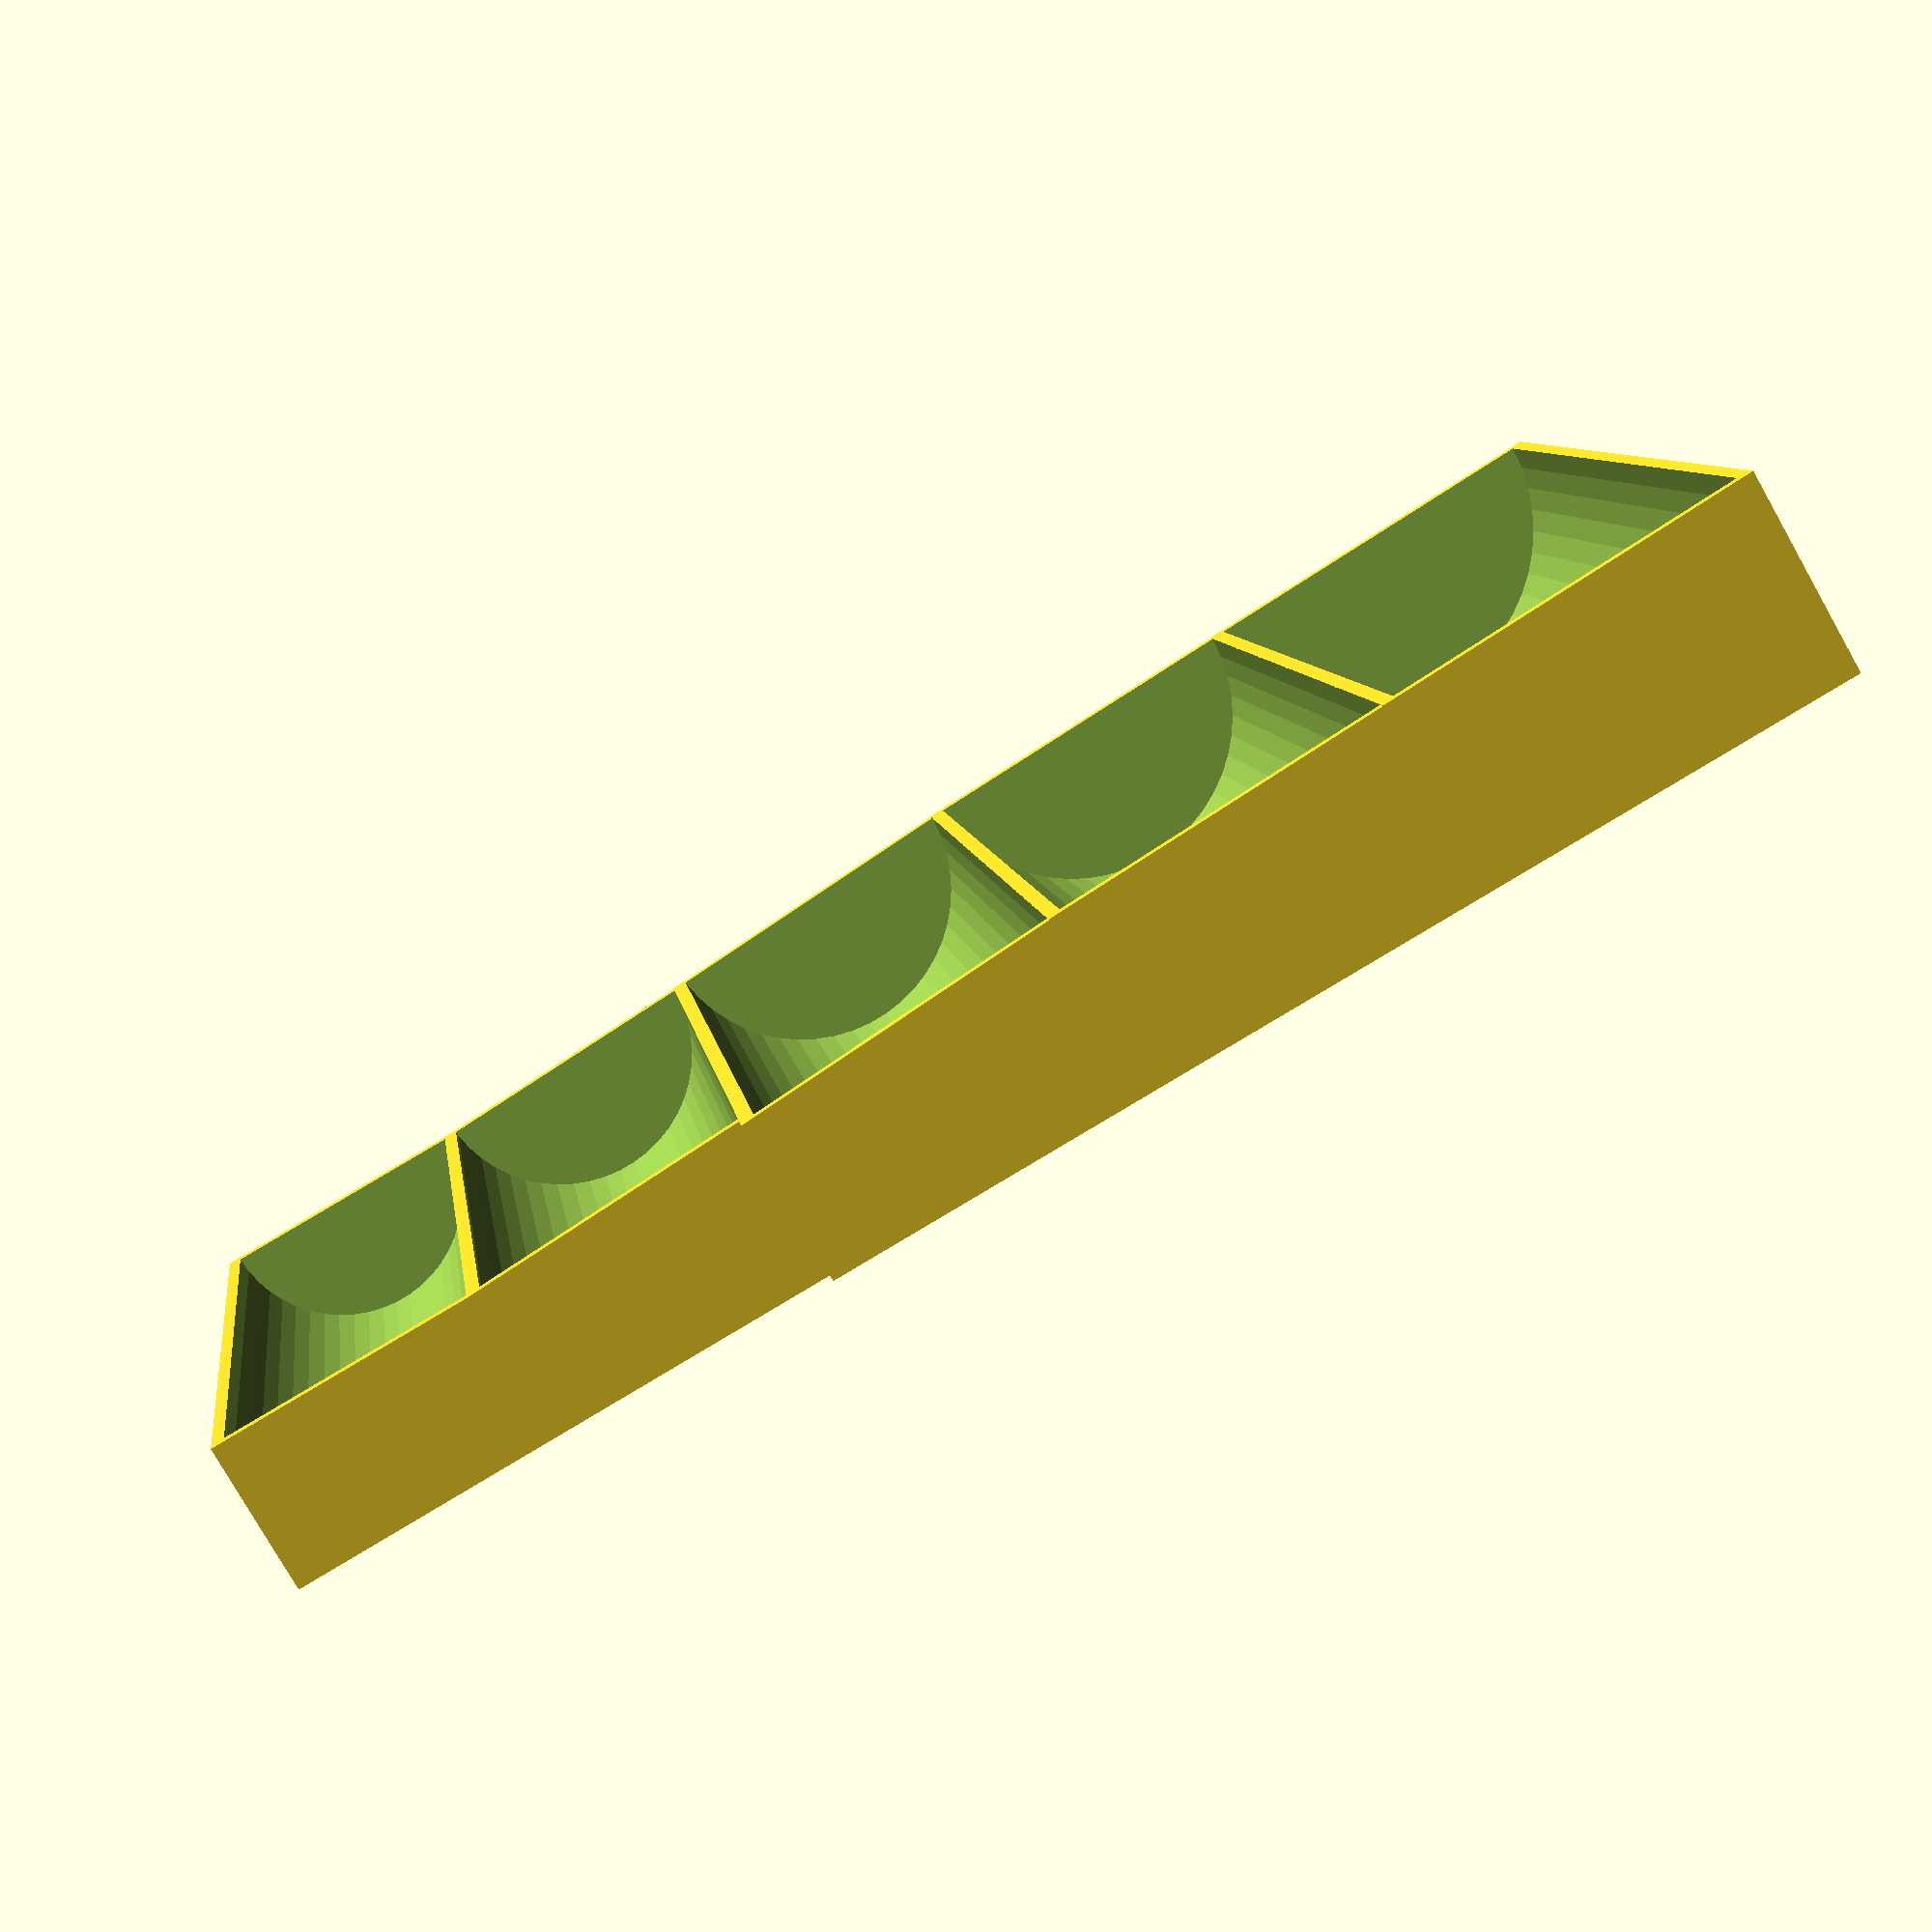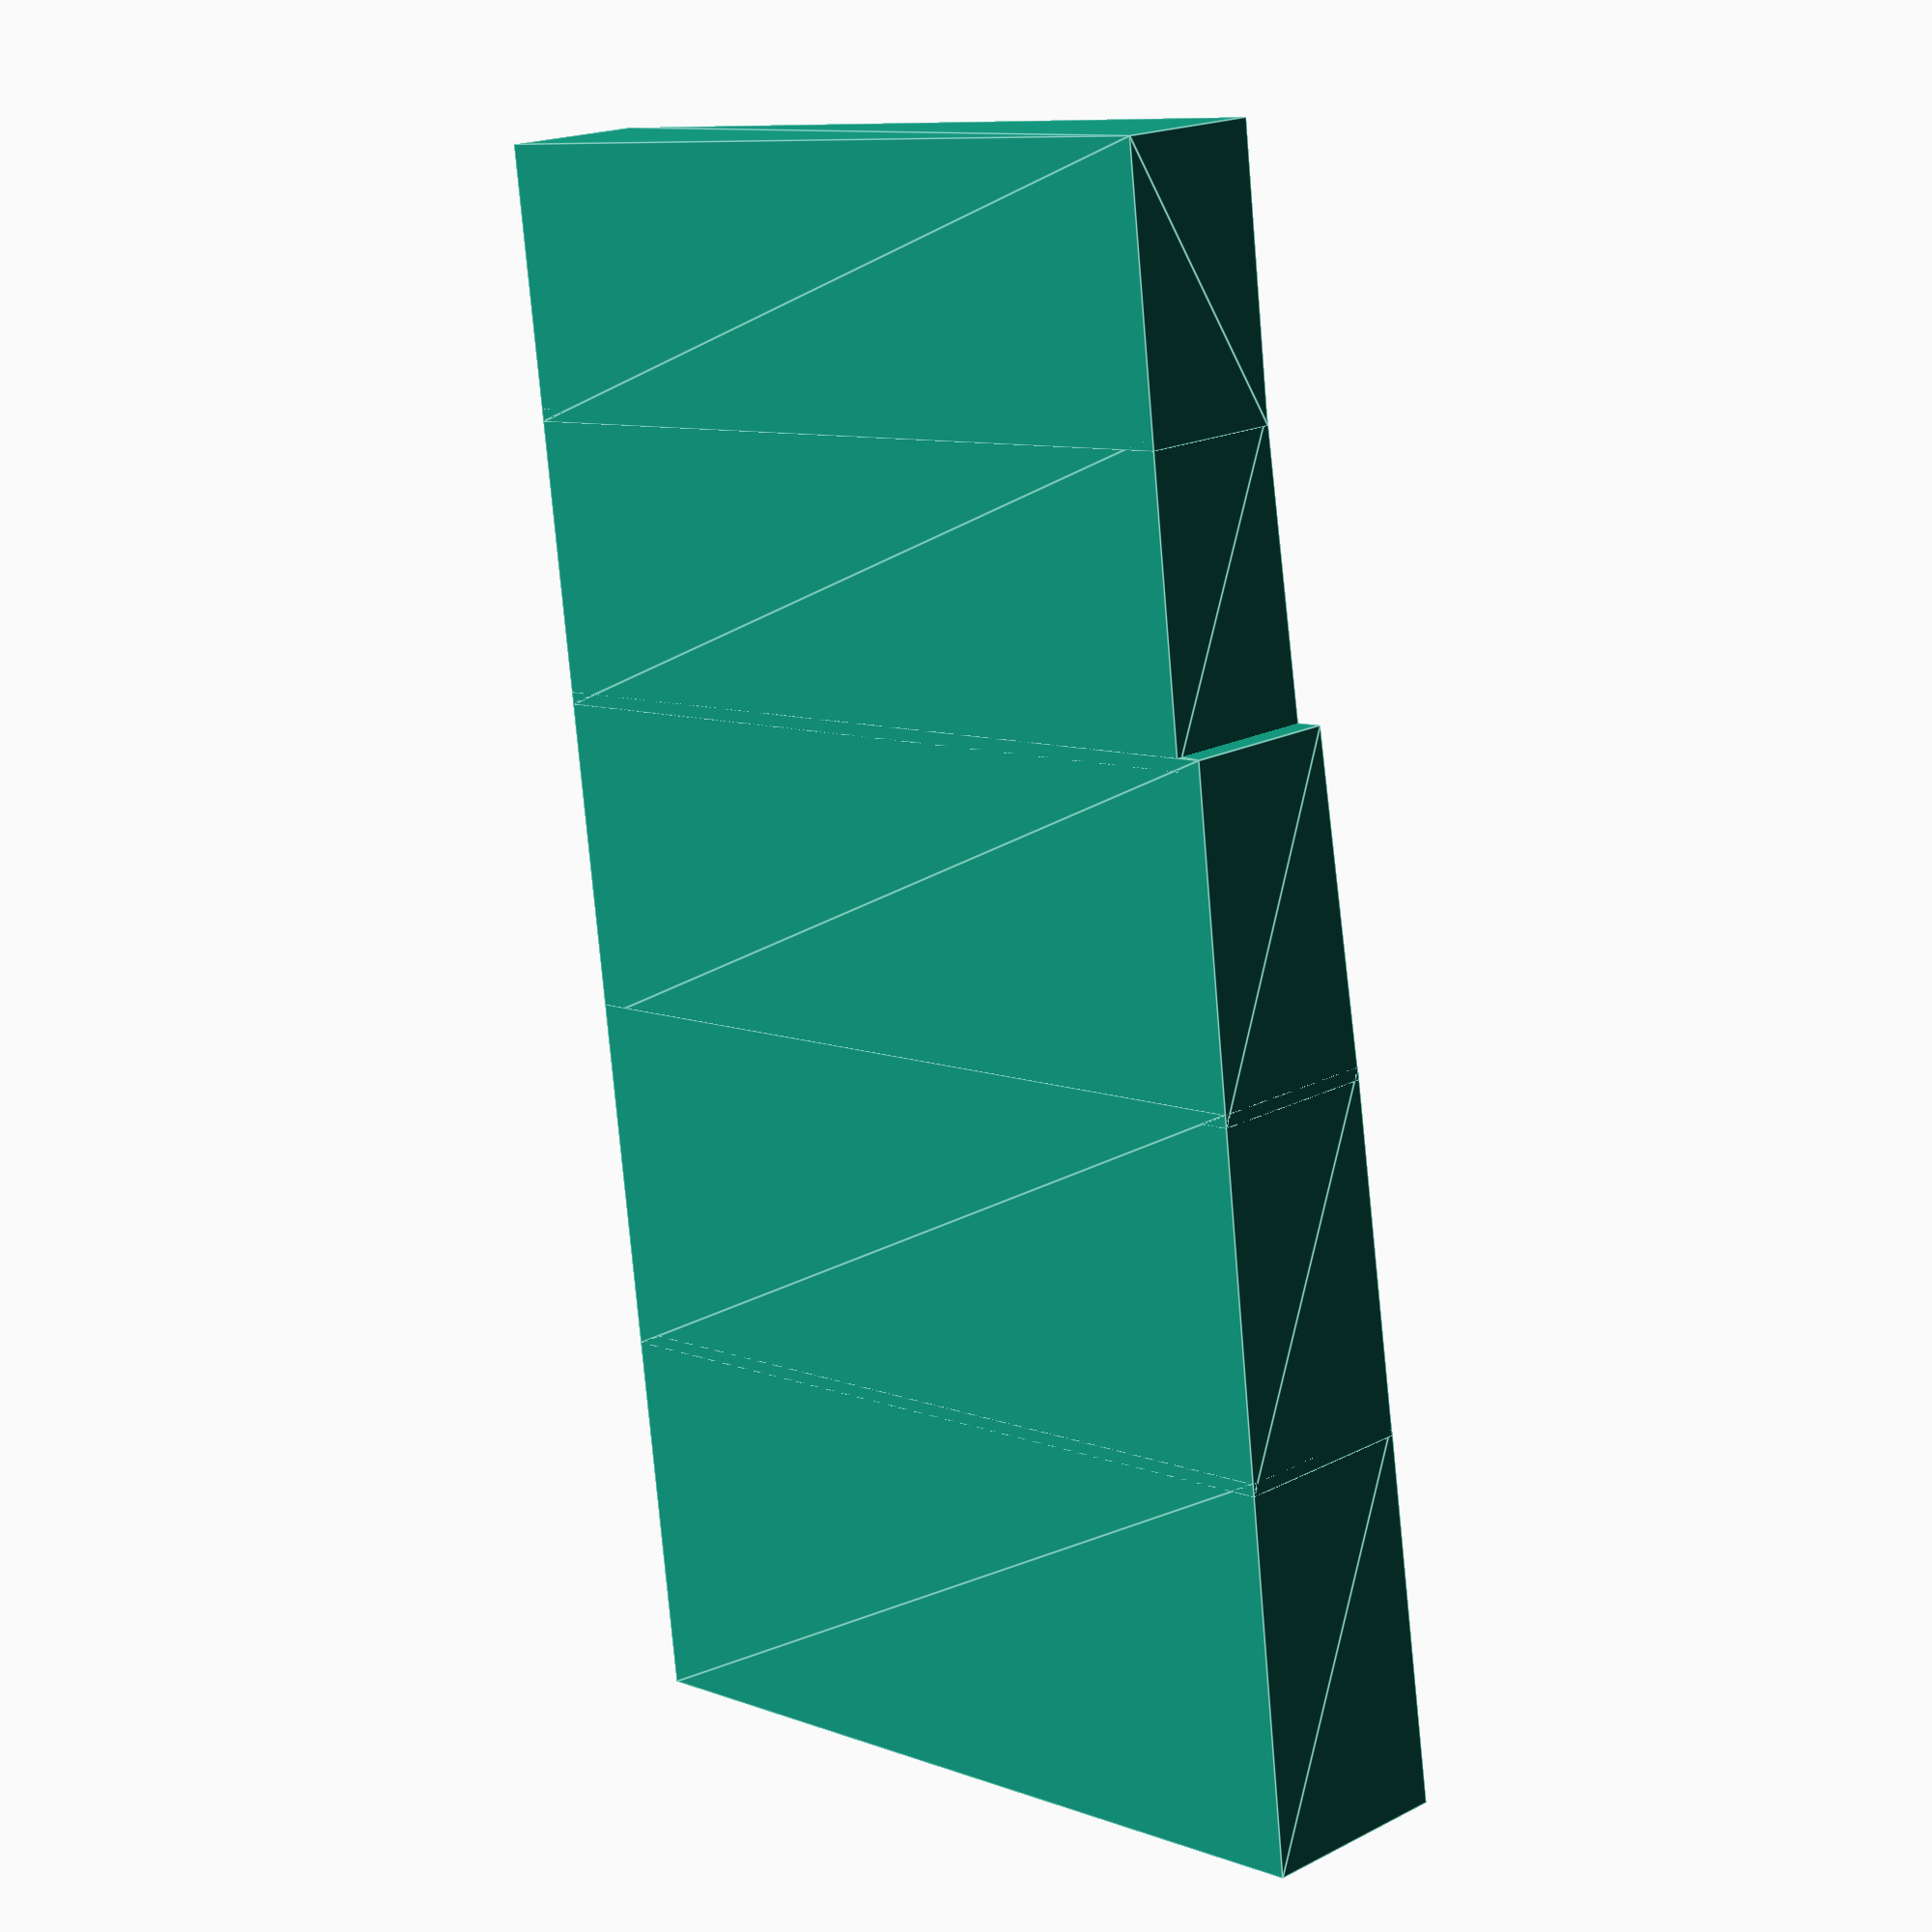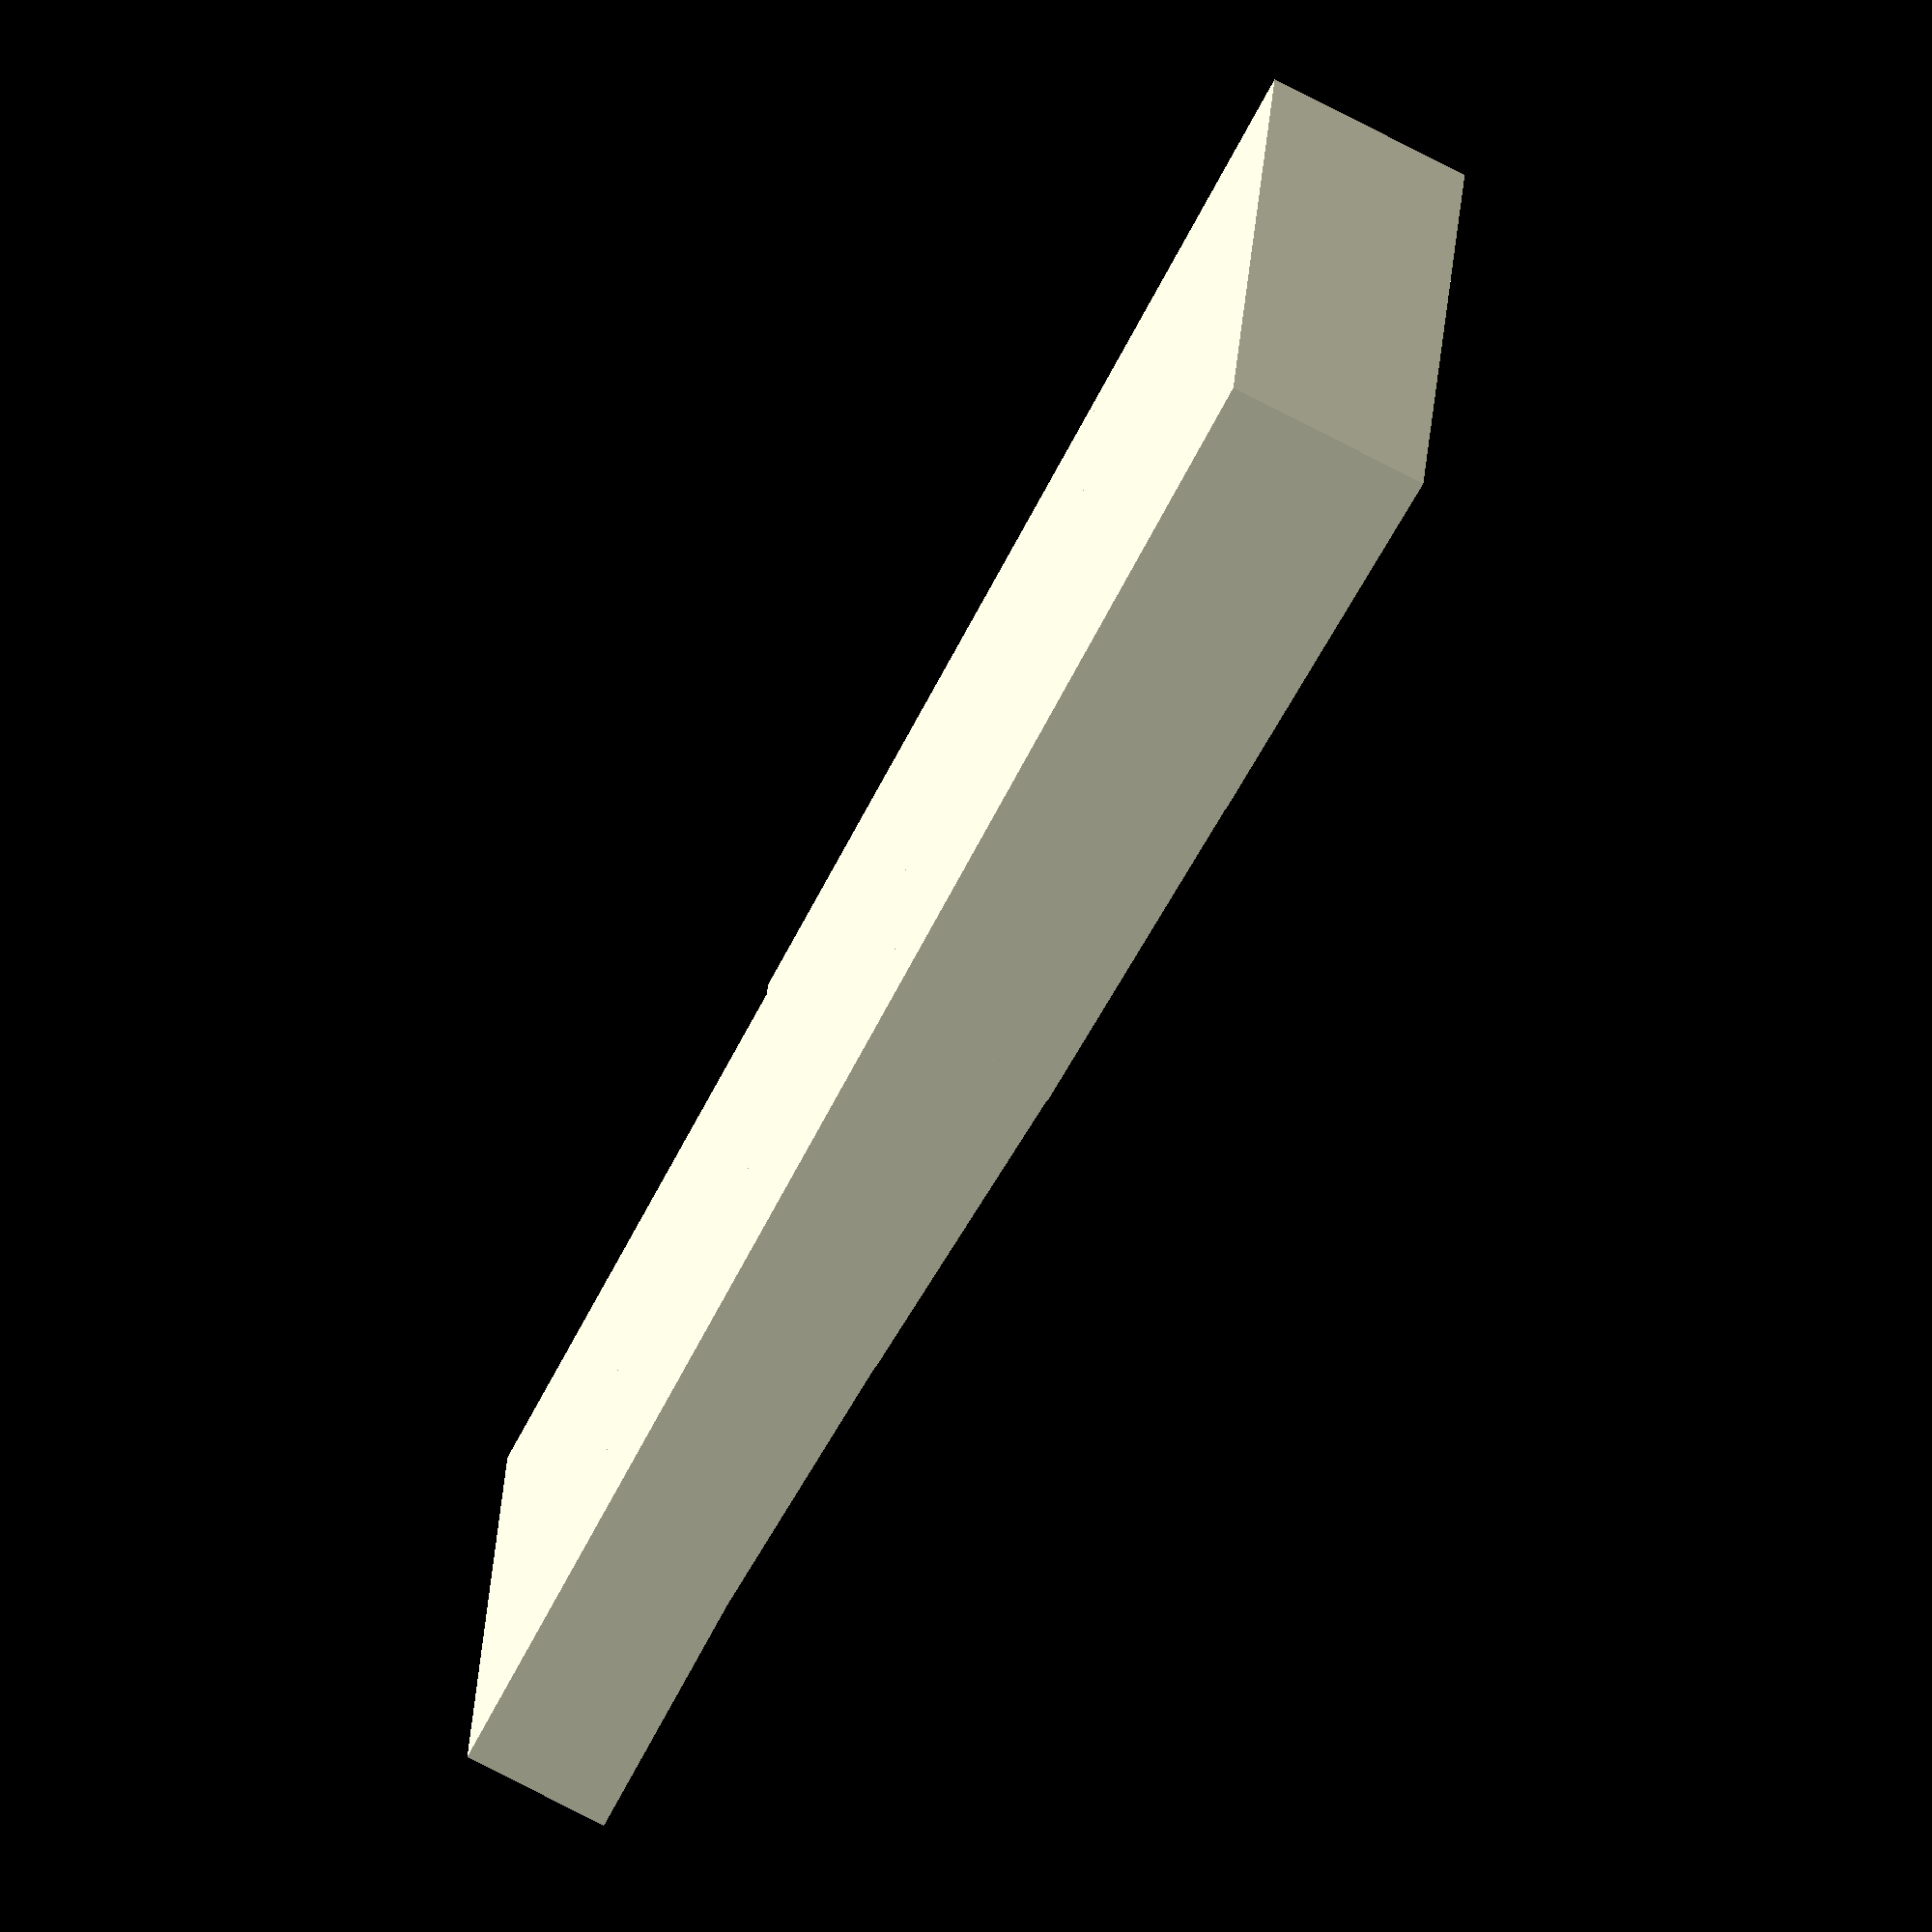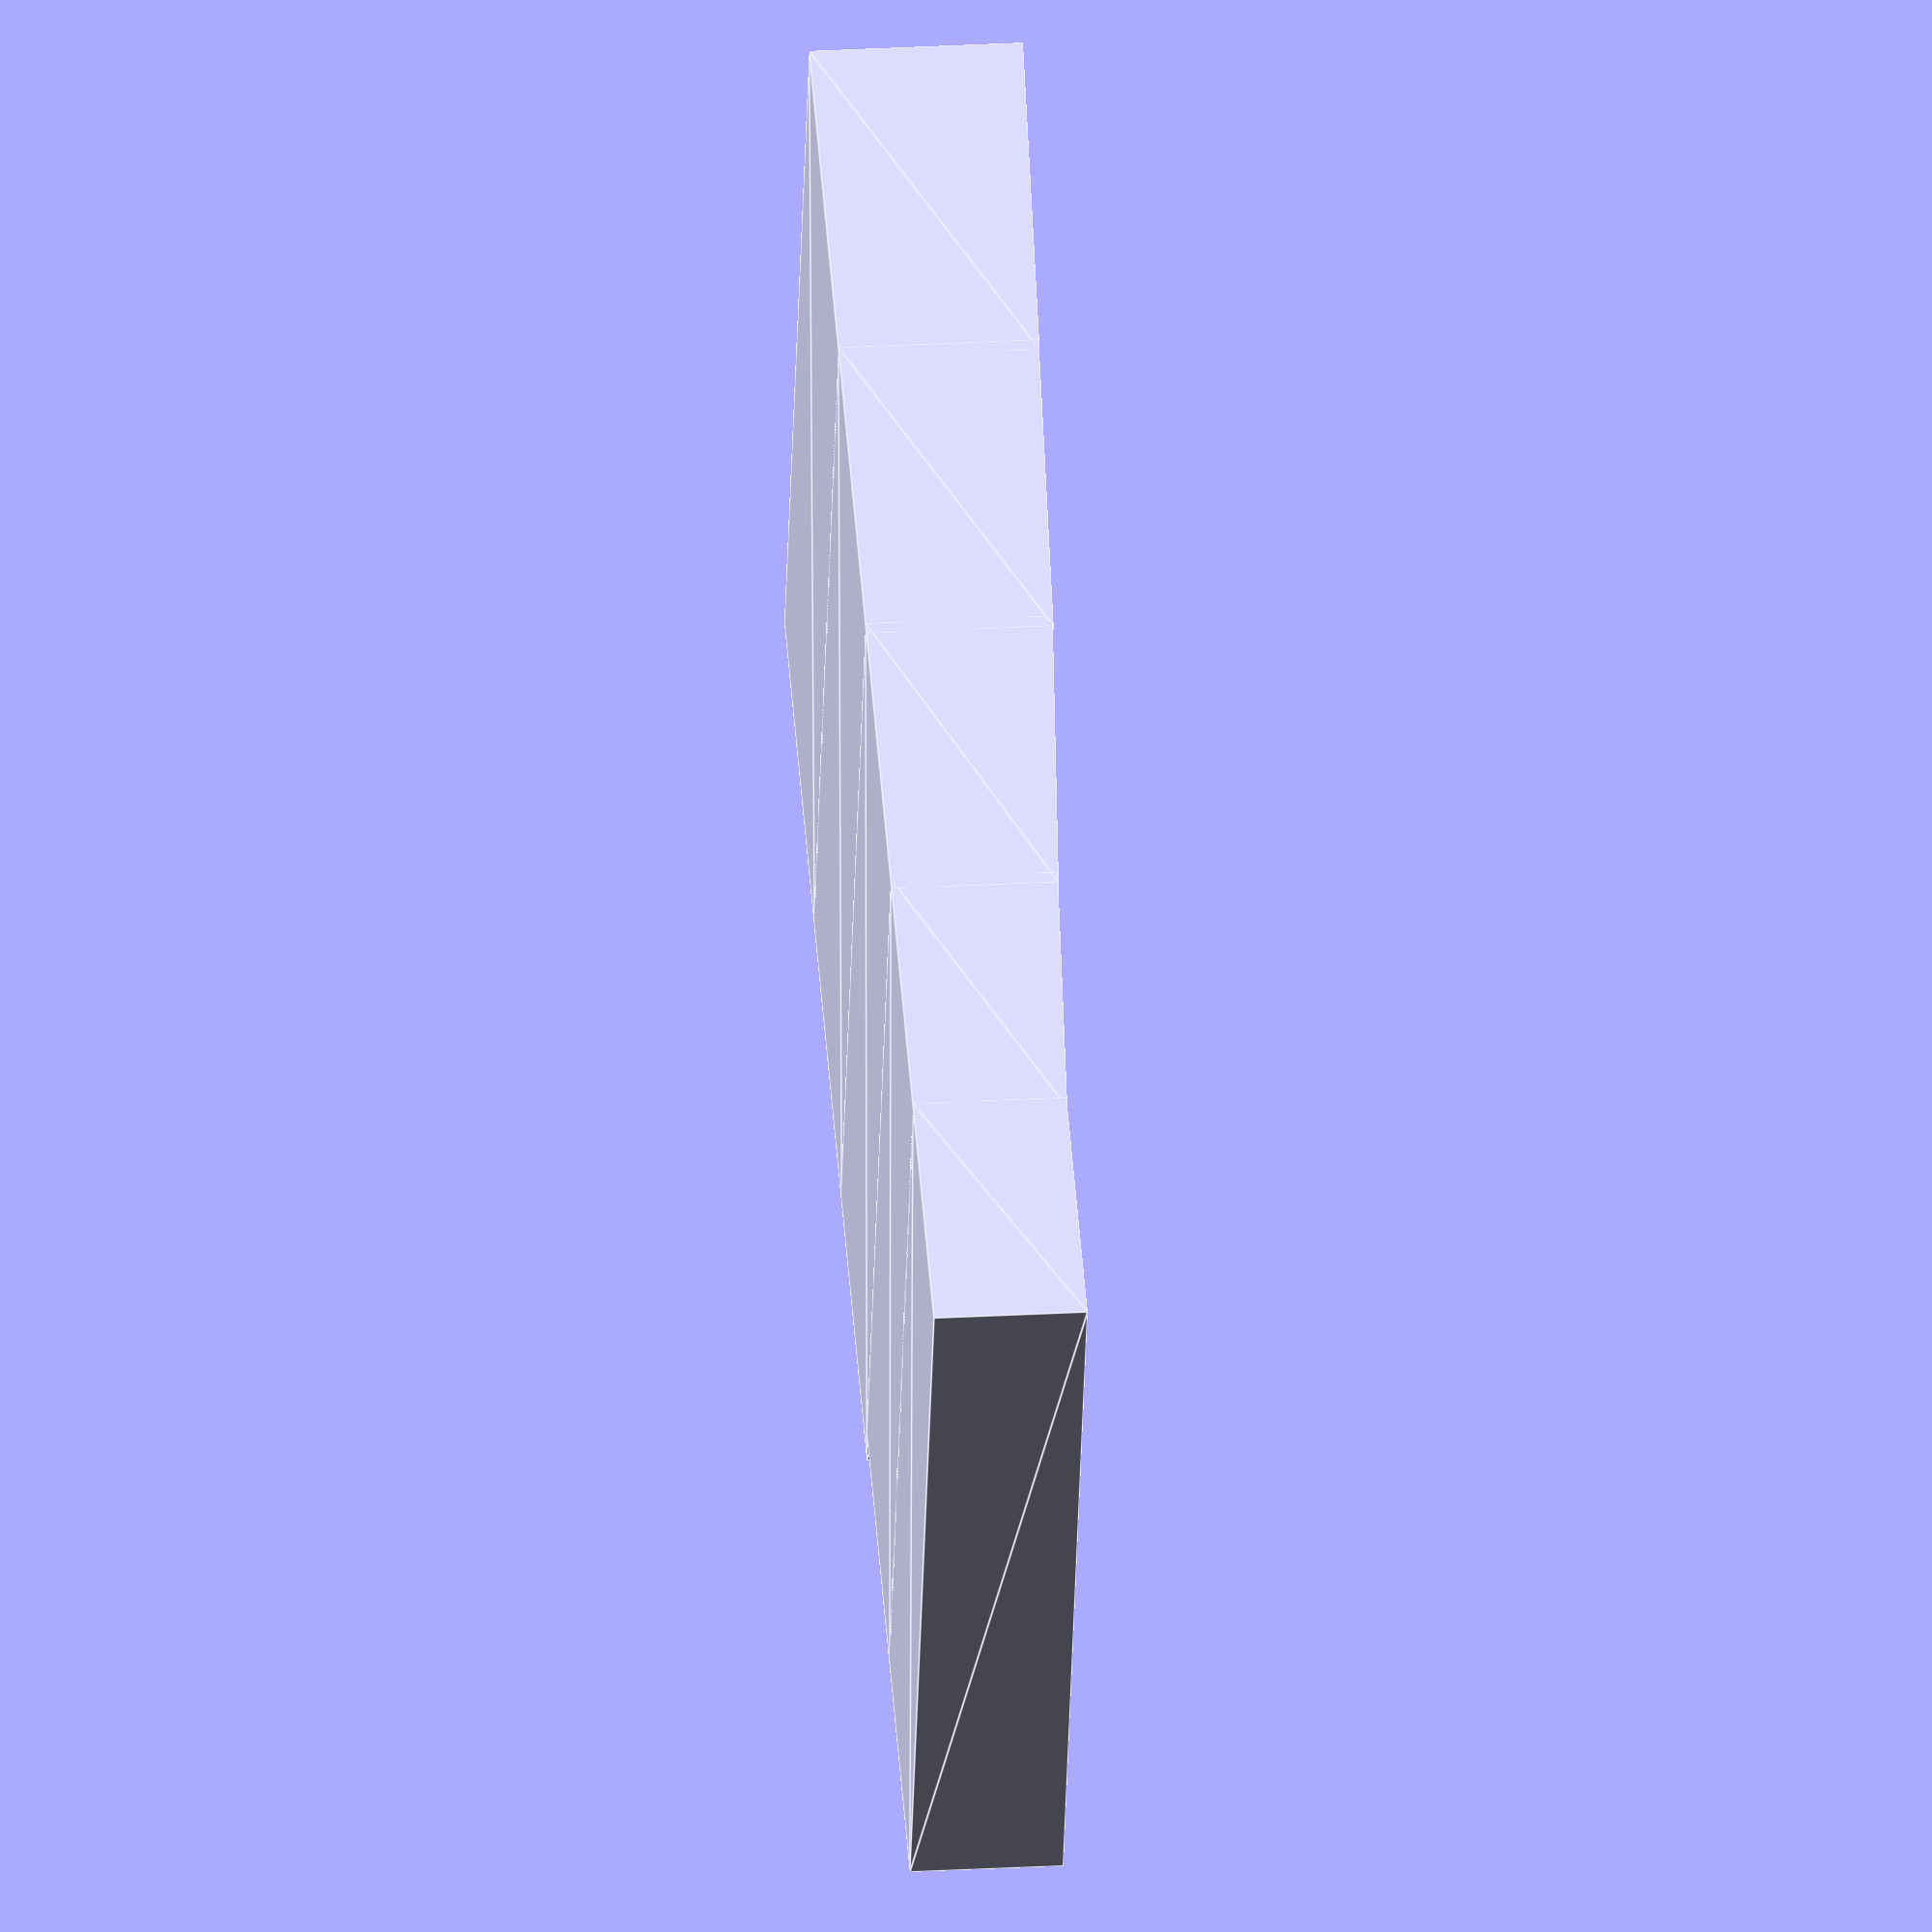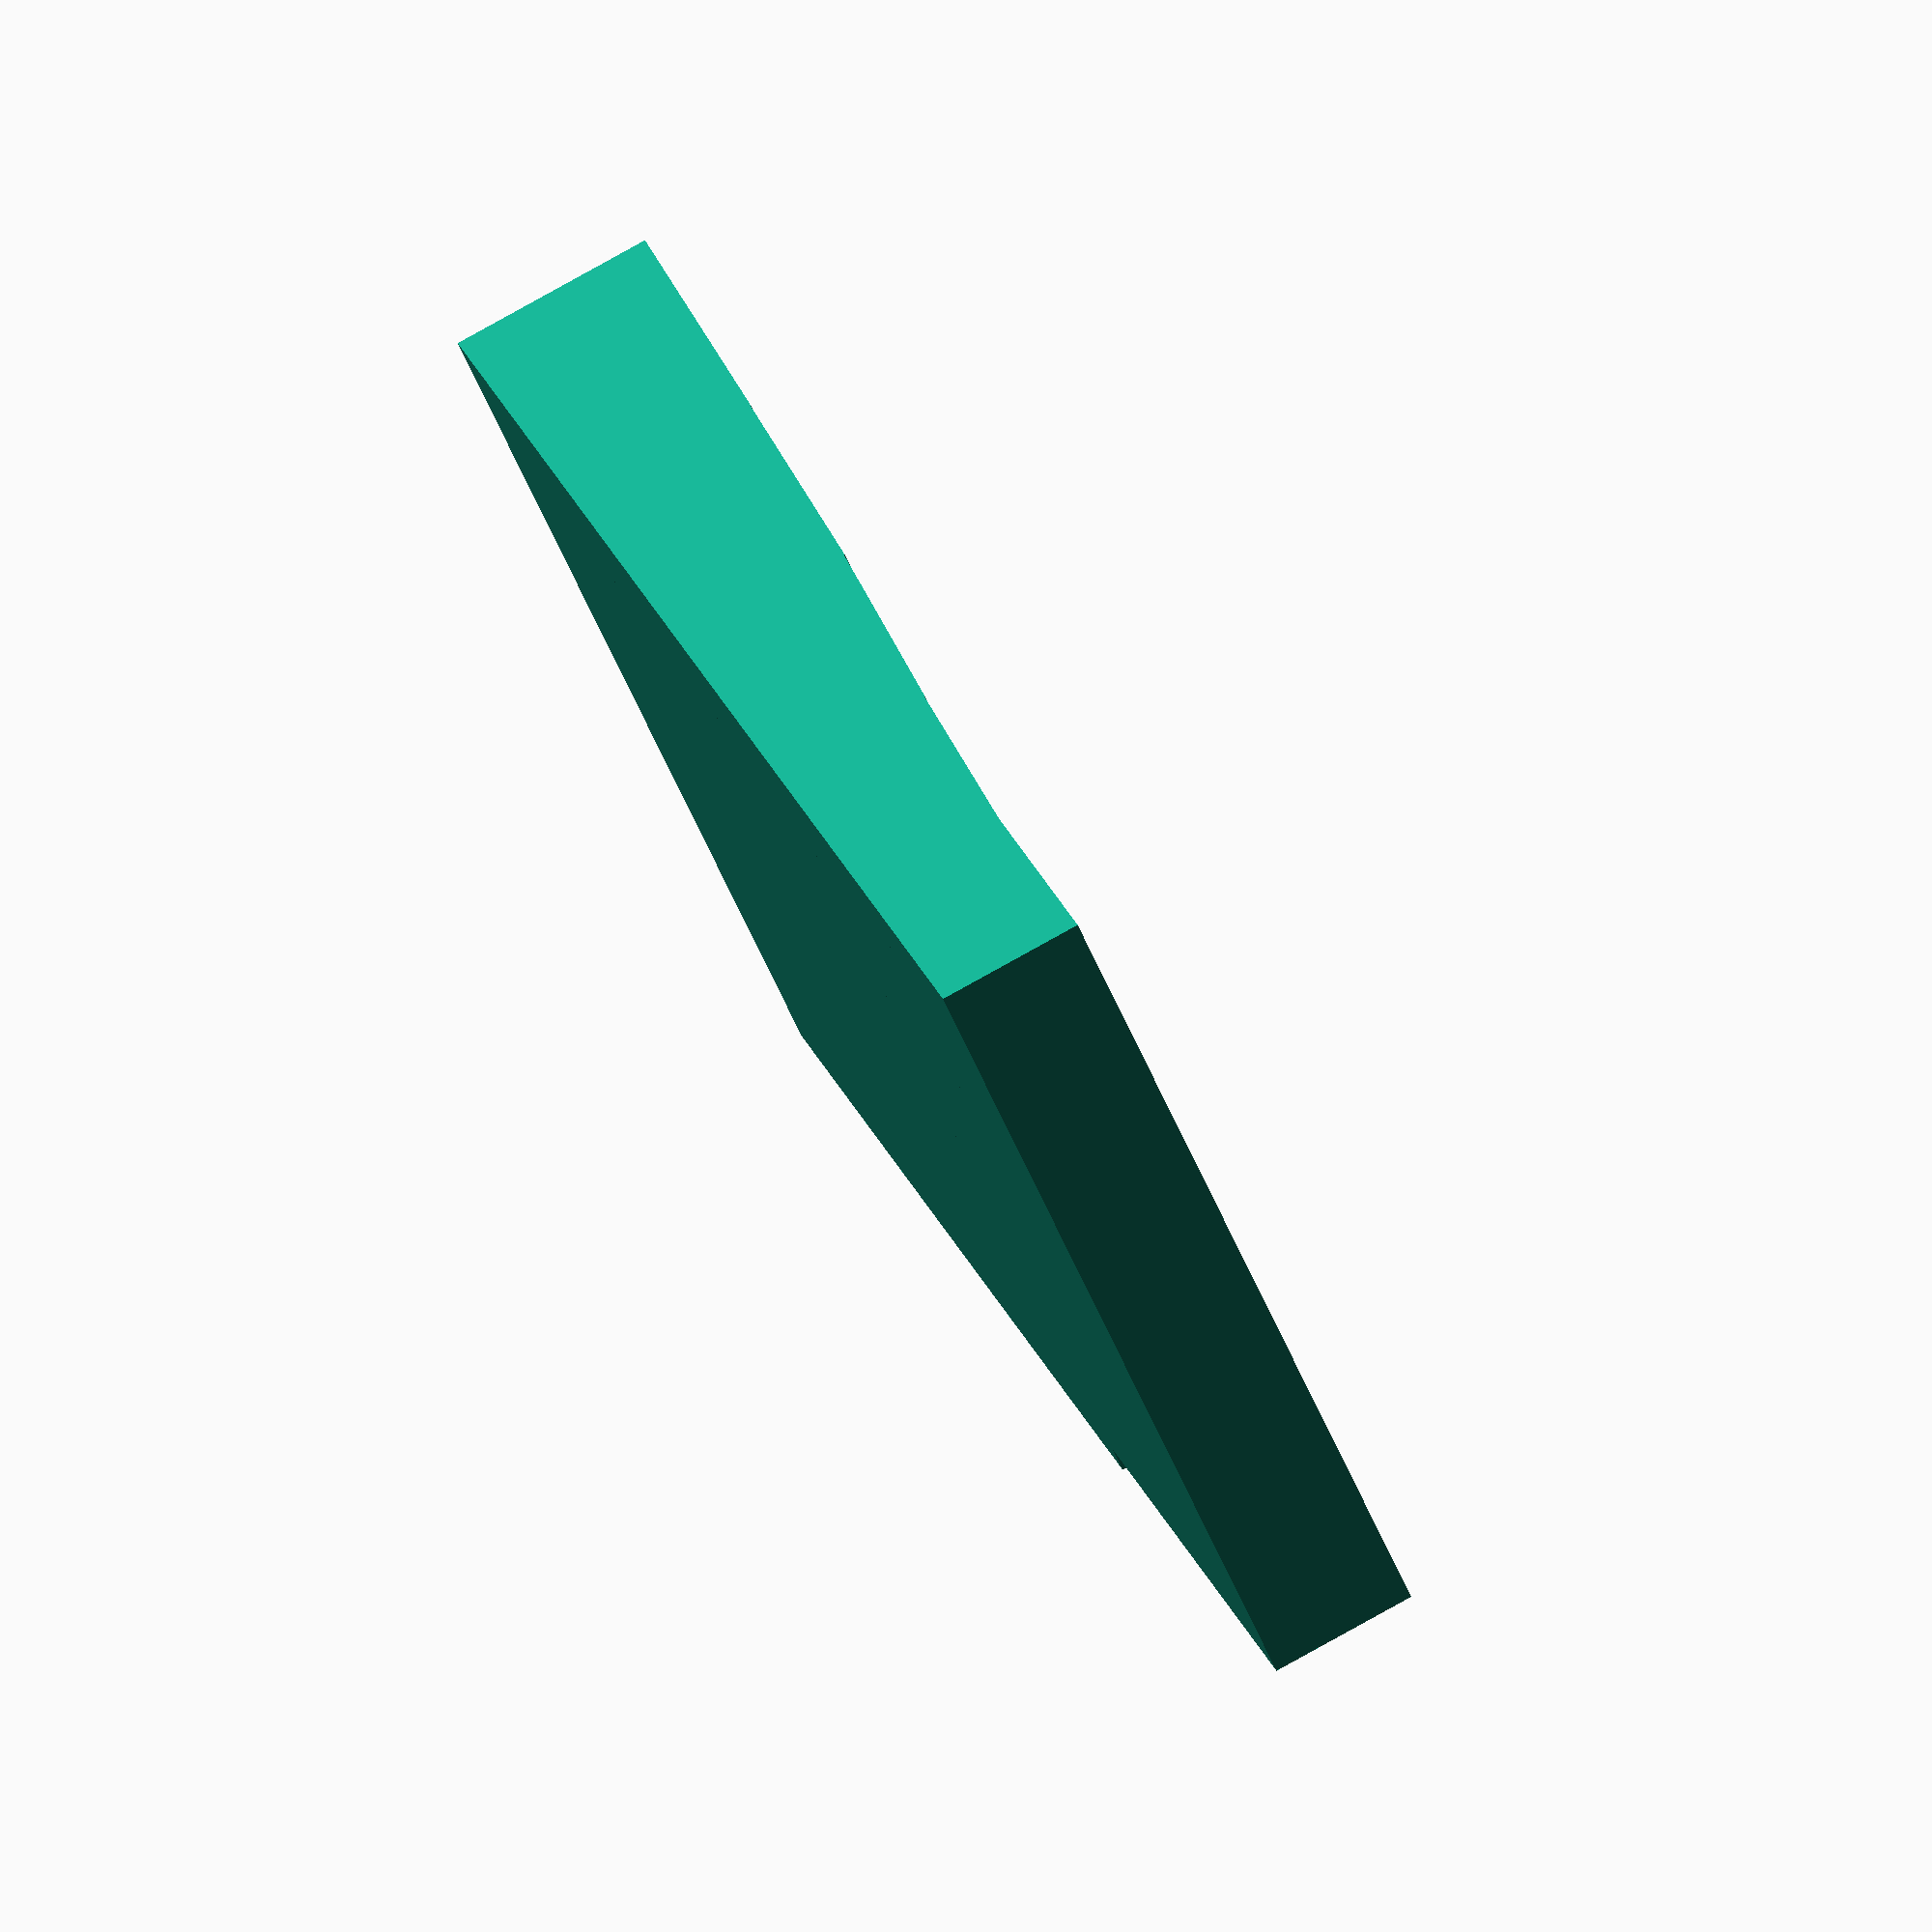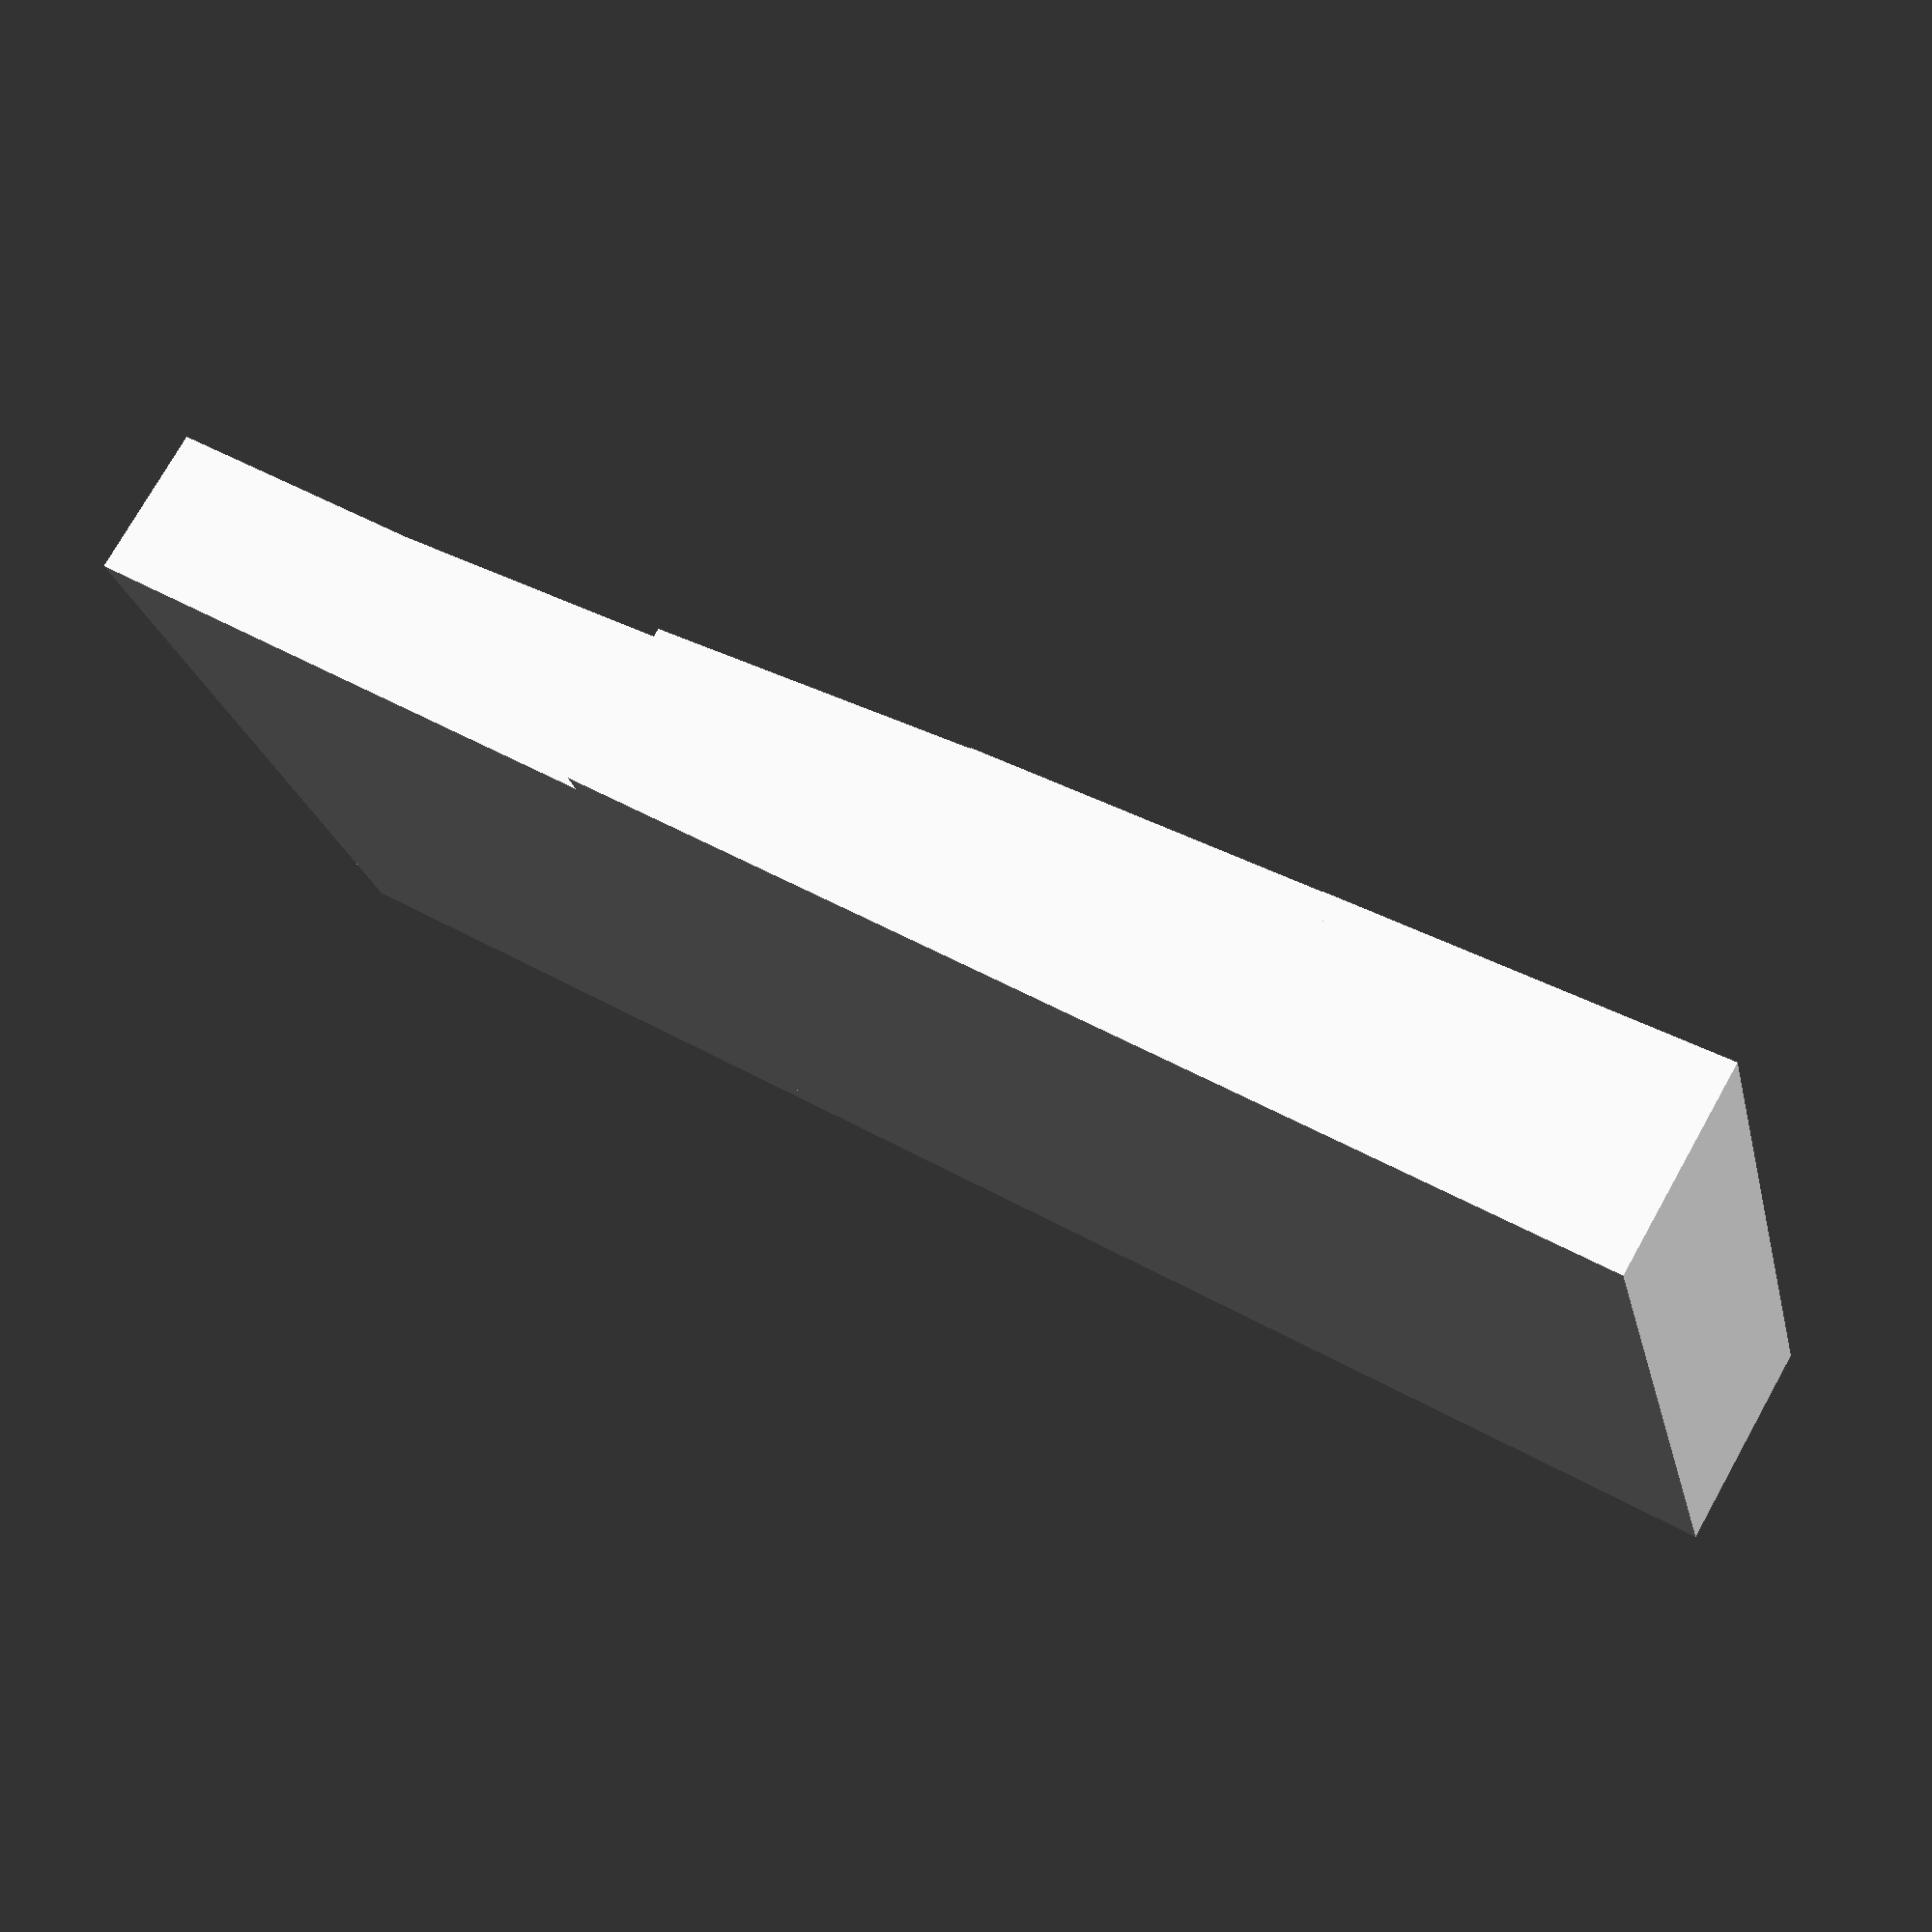
<openscad>
// Parameters that define the Socket Tray
diameter = [28, 26, 24, 21,19]; // Diameter of each of the Sockets
length = [64,64,64,62,62]; // Length of each of the Sockets
n_sockets = len(diameter); //assert len(diameter)==len(length)
spacing = 1; // Intersocket Spacing
bottom = 2; // Minimum bottom Spacing

// Useful Functions that don't appear to be available in OpenSCAD
    // Sum a Vector
    function sum(v, i = 0, r = 0) = i < len(v) ? sum(v, i + 1, r + v[i]) : r;
    // Find the Cumulative Sum of the elements of a vector <= some index
    function cumsum(v, i = 0, r = 0,ind) = i < end ? cumsum(v, i + 1, r + v[i],ind) : r;
    // Cylinder with Circumscribed Flats instead of inscribed
     module cylinder_outer(height,radius,fn){
   fudge = 1/cos(180/fn);
   cylinder(h=height,r=radius*fudge,$fn=fn);}

S = sum(diameter);

left_edges = [for (i = [0:n_sockets]) cumsum(diameter,end=i)];
echo(left_edges);

module sloped_block(width,depth,height1,height2){
    points = [  [0,0,0],
                [width,0,0],
                [0,depth,0],
                [width,depth,0],
                [0,0,height1],
                [0,depth,height1],
                [width,0,height2],
                [width,depth,height2]
    ];
    faces = [[0,1,3,2],
             [0,2,5,4],
             [3,1,6,7],
             [4,5,7,6],
             [2,3,7,5],
             [1,0,4,6]];
polyhedron(points,faces); 
    
    }
module socket_holder(diameter,length) {
    difference(){
        cube([diameter,length,diameter/2]);
        translate([diameter/2,0,0]) 
        rotate(-90,[1,0,0])
        translate([0,-diameter/2,0])
        cylinder(h=length, r=diameter/2,$fn=50);
        }  
    }

module socket_holder(diameter,next_diameter,length,spacing=0,bottom=0) {

    difference(){
        sloped_block(diameter+2*spacing,length+2*spacing,bottom+diameter/2,bottom+(next_diameter==undef ? diameter/2 :next_diameter/2));
        //translate([diameter/2,0,0]) 
        rotate(-90,[1,0,0])
        translate([diameter/2+spacing,-diameter/2-bottom,spacing])
        cylinder(h=length, r=diameter/2,$fn=50);
        }  
    }


    for (i=[0:n_sockets-1]){
        translate([spacing*(i+1) + left_edges[i],0,0])
        socket_holder(diameter[i],diameter[i+1],length[i],spacing,bottom); 
        }

</openscad>
<views>
elev=77.9 azim=171.5 roll=29.5 proj=p view=solid
elev=341.4 azim=276.9 roll=225.1 proj=p view=edges
elev=74.7 azim=354.2 roll=242.4 proj=o view=wireframe
elev=330.8 azim=159.4 roll=265.4 proj=o view=edges
elev=98.9 azim=53.1 roll=299.1 proj=o view=wireframe
elev=104.7 azim=193.7 roll=330.7 proj=p view=wireframe
</views>
